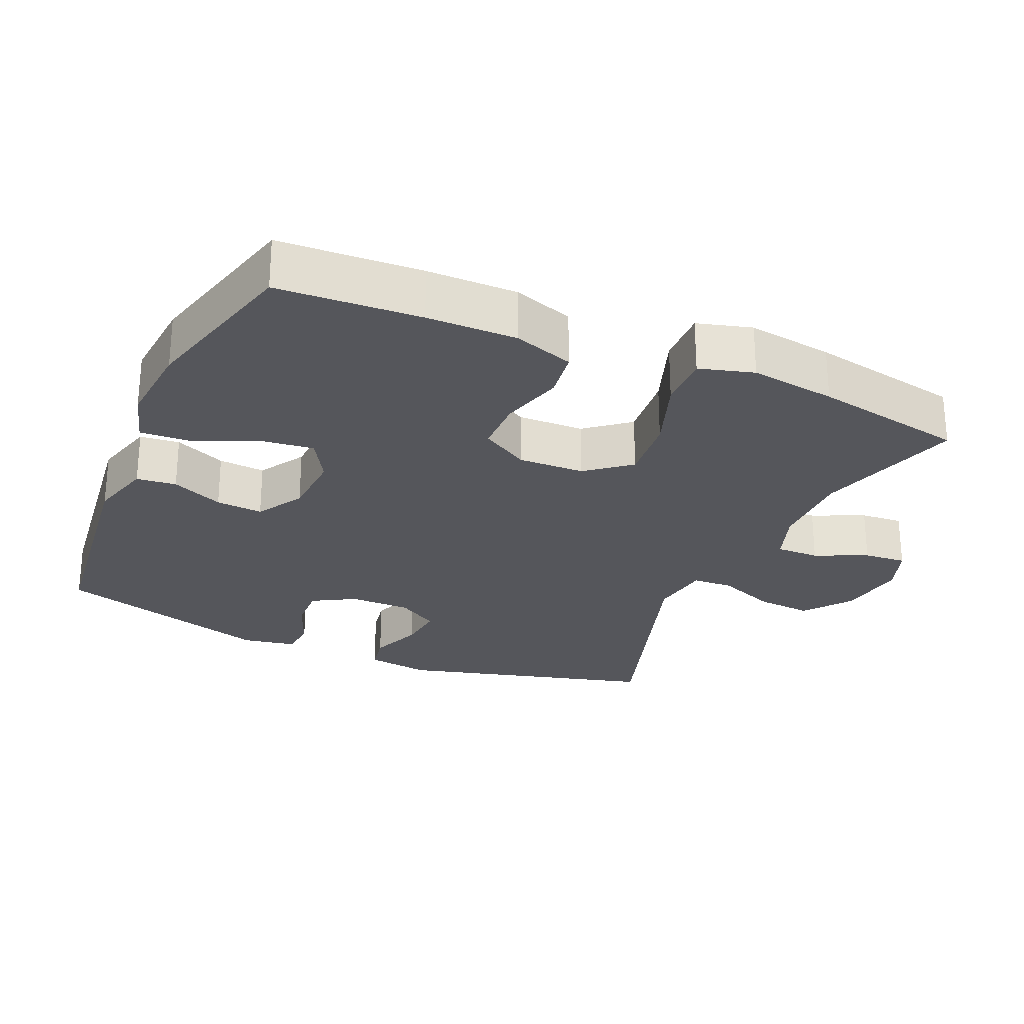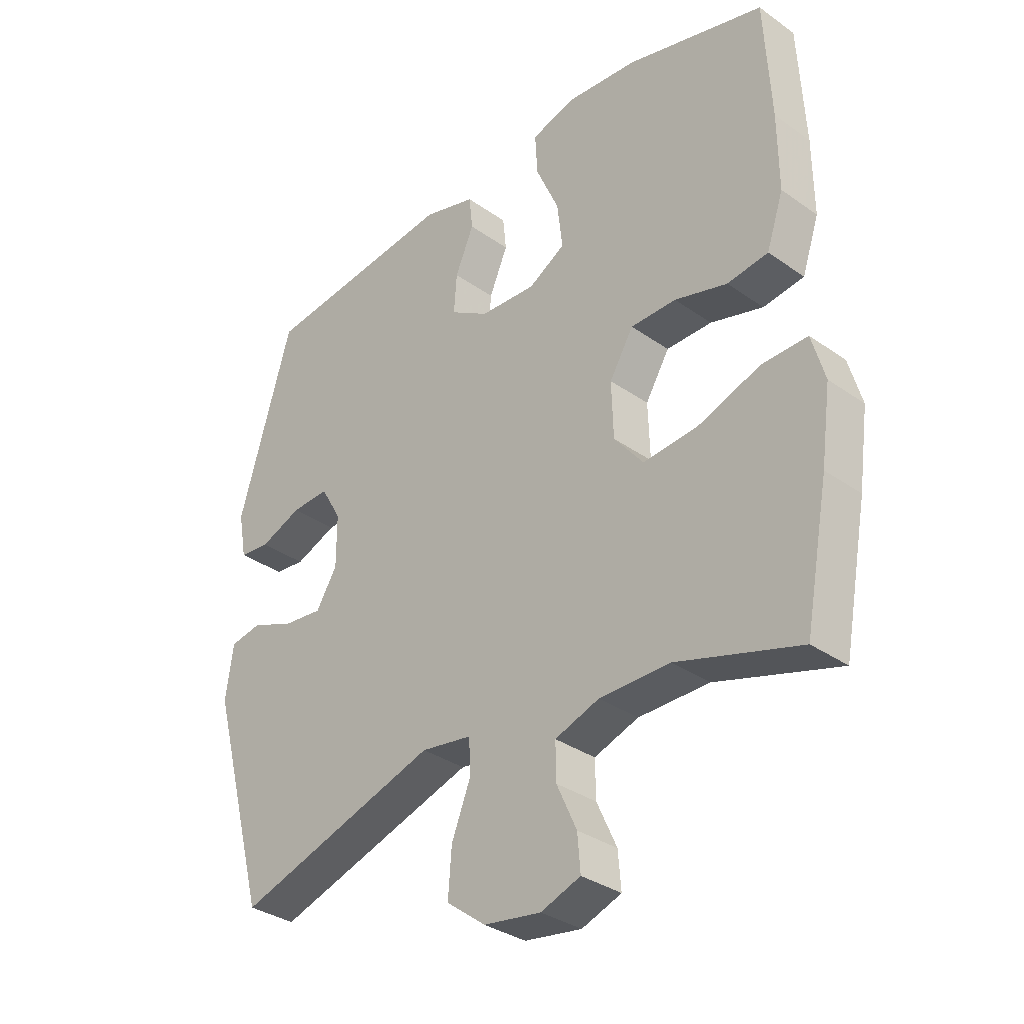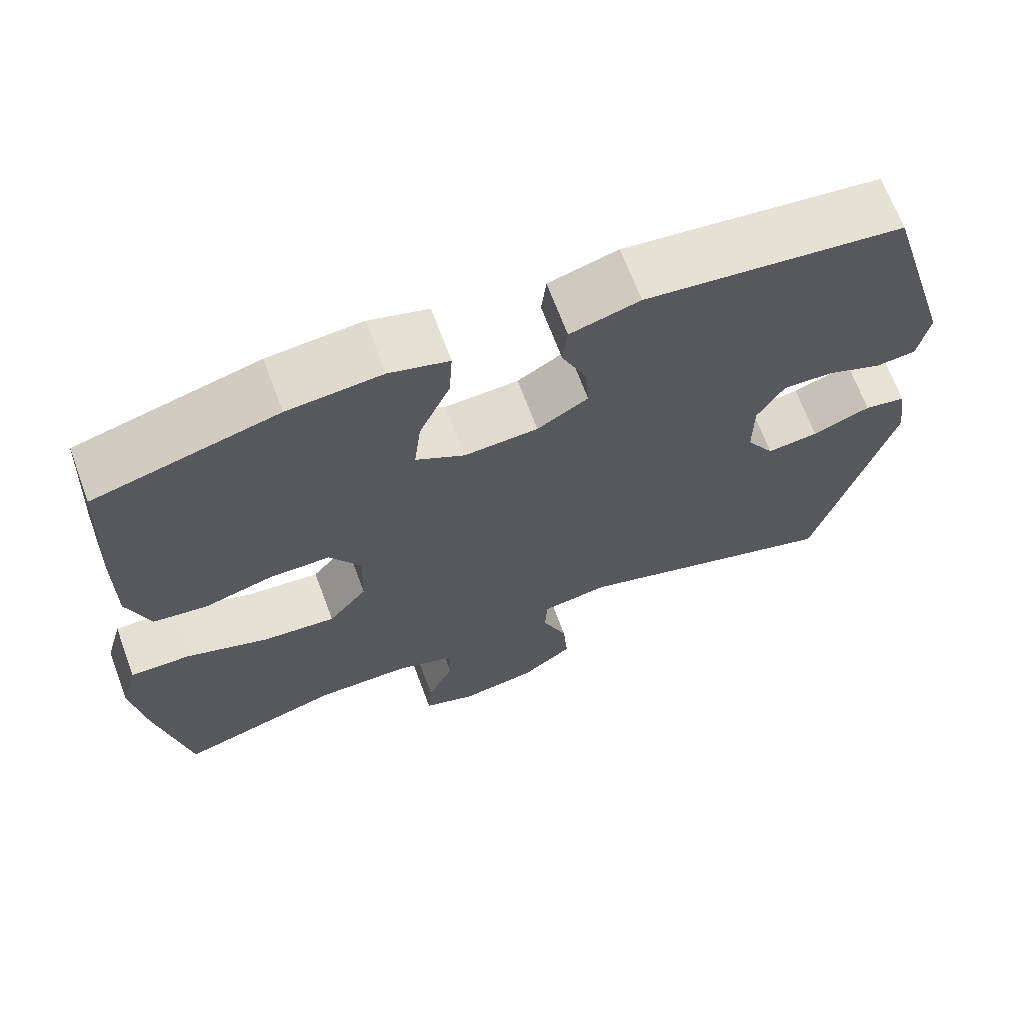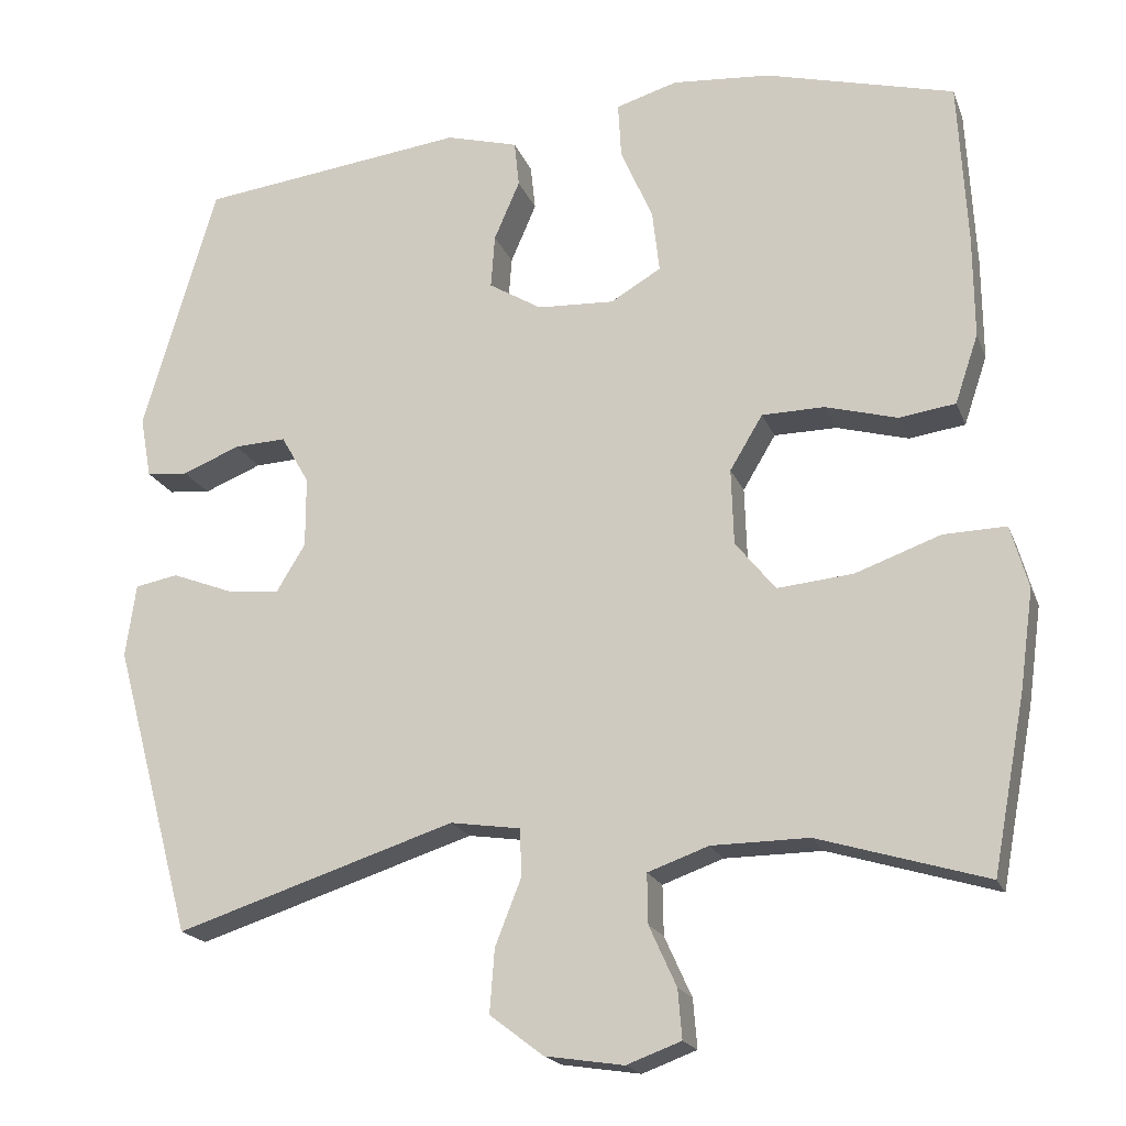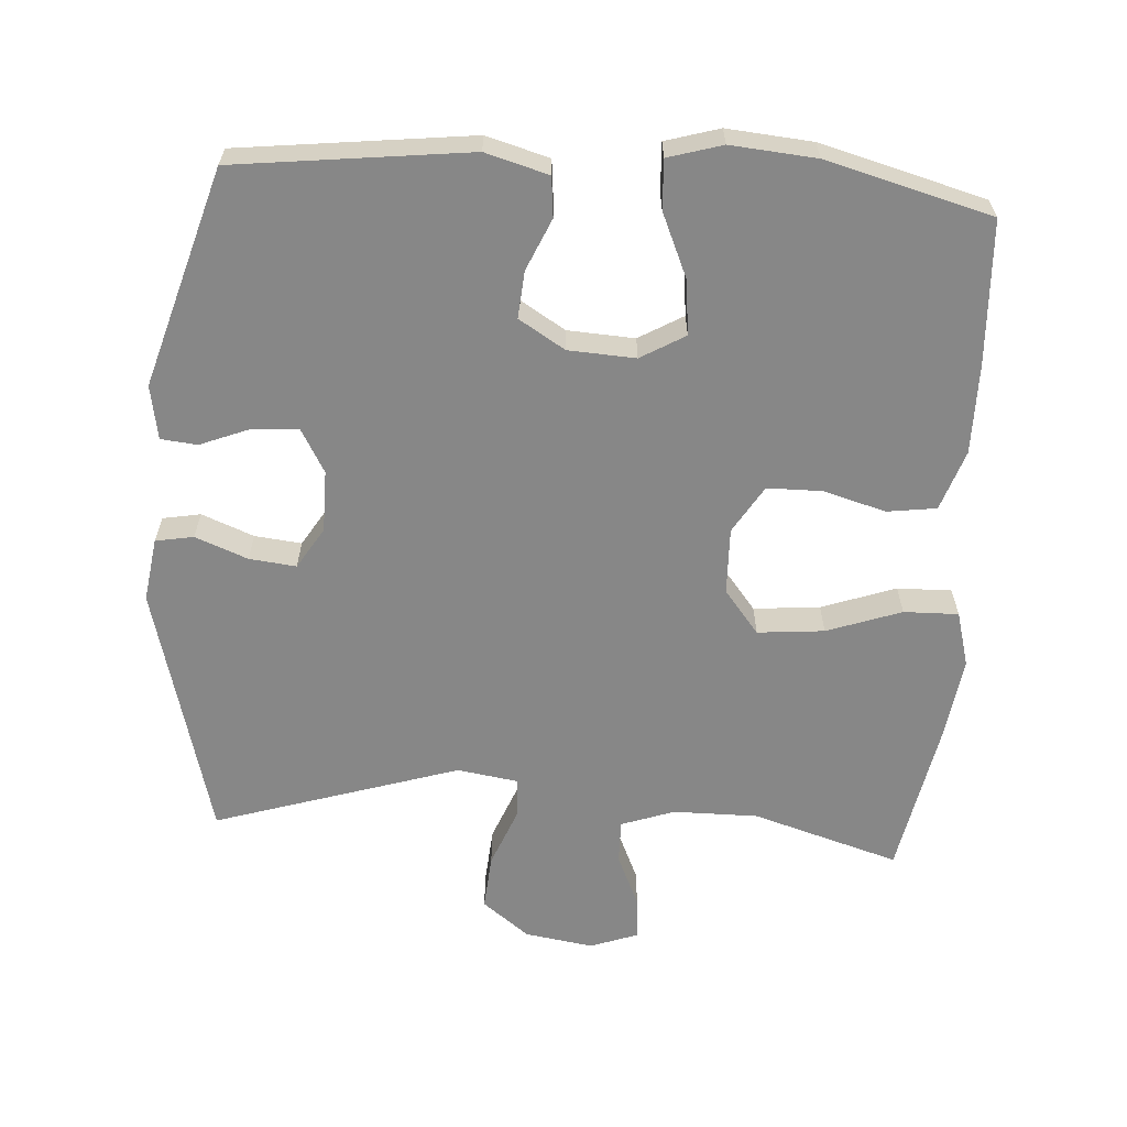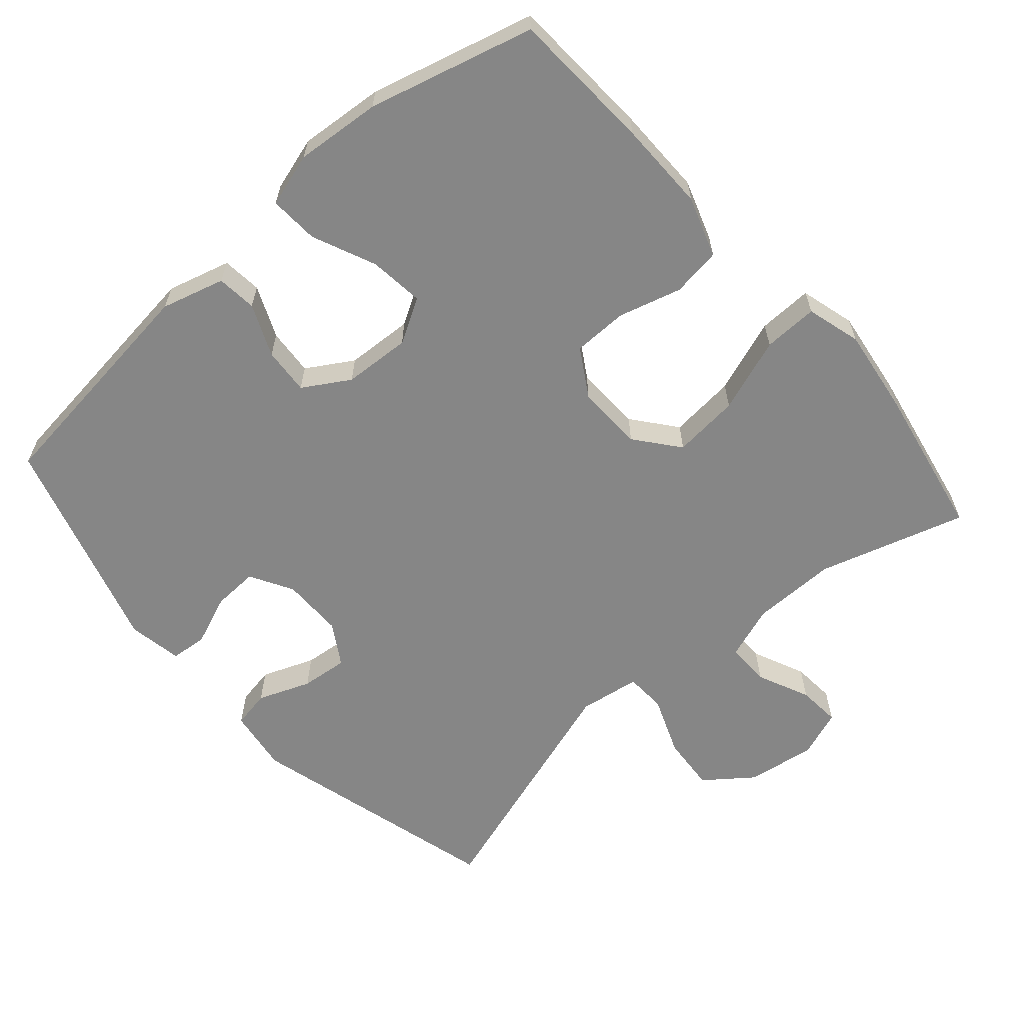
<metadata>
{"format":"obj","ext":"obj","renderer":"f3d","projection":"perspective","resolution":1024,"background":"white","views":[{"elev":-26.3,"azim":66.3,"up":"+Y"},{"elev":-33.4,"azim":46.0,"up":"+Z"},{"elev":67.9,"azim":159.6,"up":"+Z"},{"elev":-19.2,"azim":17.1,"up":"+Z"},{"elev":-62.4,"azim":-4.0,"up":"+Y"},{"elev":-62.0,"azim":41.1,"up":"+Y"}]}
</metadata>
<code>
v 0.5 0.07 0.5
v 0.511 0.07 0.296
v 0.512 0.07 0.167
v 0.483 0.07 0.081
v 0.413 0.07 0.071
v 0.323 0.07 0.096
v 0.245 0.07 0.095
v 0.204 0.07 0.027
v 0.207 0.07 -0.068
v 0.257 0.07 -0.13
v 0.352 0.07 -0.121
v 0.458 0.07 -0.083
v 0.536 0.07 -0.081
v 0.558 0.07 -0.159
v 0.541 0.07 -0.282
v 0.5 0.07 -0.5
v 0.29 0.07 -0.437
v 0.169 0.07 -0.438
v 0.093 0.07 -0.465
v 0.094 0.07 -0.527
v 0.128 0.07 -0.602
v 0.133 0.07 -0.663
v 0.065 0.07 -0.688
v -0.033 0.07 -0.673
v -0.1 0.07 -0.622
v -0.094 0.07 -0.543
v -0.061 0.07 -0.459
v -0.064 0.07 -0.401
v -0.151 0.07 -0.388
v -0.5 0.07 -0.5
v -0.599 0.07 -0.135
v -0.586 0.07 -0.044
v -0.532 0.07 -0.034
v -0.457 0.07 -0.063
v -0.39 0.07 -0.07
v -0.354 0.07 -0.011
v -0.354 0.07 0.077
v -0.389 0.07 0.138
v -0.454 0.07 0.135
v -0.526 0.07 0.106
v -0.578 0.07 0.111
v -0.592 0.07 0.188
v -0.5 0.07 0.5
v -0.166 0.07 0.541
v -0.076 0.07 0.516
v -0.07 0.07 0.459
v -0.102 0.07 0.385
v -0.107 0.07 0.318
v -0.041 0.07 0.278
v 0.055 0.07 0.273
v 0.118 0.07 0.31
v 0.109 0.07 0.388
v 0.069 0.07 0.479
v 0.065 0.07 0.549
v 0.142 0.07 0.572
v 0.264 0.07 0.562
v 0.5 0 0.5
v 0.511 0 0.296
v 0.512 0 0.167
v 0.483 0 0.081
v 0.413 0 0.071
v 0.323 0 0.096
v 0.245 0 0.095
v 0.204 0 0.027
v 0.207 0 -0.068
v 0.257 0 -0.13
v 0.352 0 -0.121
v 0.458 0 -0.083
v 0.536 0 -0.081
v 0.558 0 -0.159
v 0.541 0 -0.282
v 0.5 0 -0.5
v 0.29 0 -0.437
v 0.169 0 -0.438
v 0.093 0 -0.465
v 0.094 0 -0.527
v 0.128 0 -0.602
v 0.133 0 -0.663
v 0.065 0 -0.688
v -0.033 0 -0.673
v -0.1 0 -0.622
v -0.094 0 -0.543
v -0.061 0 -0.459
v -0.064 0 -0.401
v -0.151 0 -0.388
v -0.5 0 -0.5
v -0.599 0 -0.135
v -0.586 0 -0.044
v -0.532 0 -0.034
v -0.457 0 -0.063
v -0.39 0 -0.07
v -0.354 0 -0.011
v -0.354 0 0.077
v -0.389 0 0.138
v -0.454 0 0.135
v -0.526 0 0.106
v -0.578 0 0.111
v -0.592 0 0.188
v -0.5 0 0.5
v -0.166 0 0.541
v -0.076 0 0.516
v -0.07 0 0.459
v -0.102 0 0.385
v -0.107 0 0.318
v -0.041 0 0.278
v 0.055 0 0.273
v 0.118 0 0.31
v 0.109 0 0.388
v 0.069 0 0.479
v 0.065 0 0.549
v 0.142 0 0.572
v 0.264 0 0.562
f 52 53 54 55
f 51 52 55 56
f 44 45 46 47
f 44 47 48
f 43 44 48
f 42 43 48 49
f 39 40 41 42
f 38 39 42 49
f 31 32 33 34
f 29 30 31 34
f 28 29 34 35
f 24 25 26 27
f 24 27 28
f 23 24 28
f 20 21 22 23
f 19 20 23 28
f 18 19 28 35
f 14 15 16 17
f 11 12 13 14
f 10 11 14 17
f 9 10 17 18
f 3 4 5 6
f 3 6 7
f 2 3 7
f 51 56 1 2
f 50 51 2 7
f 37 38 49 50
f 36 37 50 7
f 35 36 7 8
f 8 9 18 35
f 111 110 109 108
f 112 111 108 107
f 103 102 101 100
f 104 103 100
f 104 100 99
f 105 104 99 98
f 98 97 96 95
f 105 98 95 94
f 90 89 88 87
f 90 87 86 85
f 91 90 85 84
f 83 82 81 80
f 84 83 80
f 84 80 79
f 79 78 77 76
f 84 79 76 75
f 91 84 75 74
f 73 72 71 70
f 70 69 68 67
f 73 70 67 66
f 74 73 66 65
f 62 61 60 59
f 63 62 59
f 63 59 58
f 58 57 112 107
f 63 58 107 106
f 106 105 94 93
f 63 106 93 92
f 64 63 92 91
f 91 74 65 64
f 1 57 58 2
f 2 58 59 3
f 3 59 60 4
f 4 60 61 5
f 5 61 62 6
f 6 62 63 7
f 7 63 64 8
f 8 64 65 9
f 9 65 66 10
f 10 66 67 11
f 11 67 68 12
f 12 68 69 13
f 13 69 70 14
f 14 70 71 15
f 15 71 72 16
f 16 72 73 17
f 17 73 74 18
f 18 74 75 19
f 19 75 76 20
f 20 76 77 21
f 21 77 78 22
f 22 78 79 23
f 23 79 80 24
f 24 80 81 25
f 25 81 82 26
f 26 82 83 27
f 27 83 84 28
f 28 84 85 29
f 29 85 86 30
f 30 86 87 31
f 31 87 88 32
f 32 88 89 33
f 33 89 90 34
f 34 90 91 35
f 35 91 92 36
f 36 92 93 37
f 37 93 94 38
f 38 94 95 39
f 39 95 96 40
f 40 96 97 41
f 41 97 98 42
f 42 98 99 43
f 43 99 100 44
f 44 100 101 45
f 45 101 102 46
f 46 102 103 47
f 47 103 104 48
f 48 104 105 49
f 49 105 106 50
f 50 106 107 51
f 51 107 108 52
f 52 108 109 53
f 53 109 110 54
f 54 110 111 55
f 55 111 112 56
f 56 112 57 1

</code>
